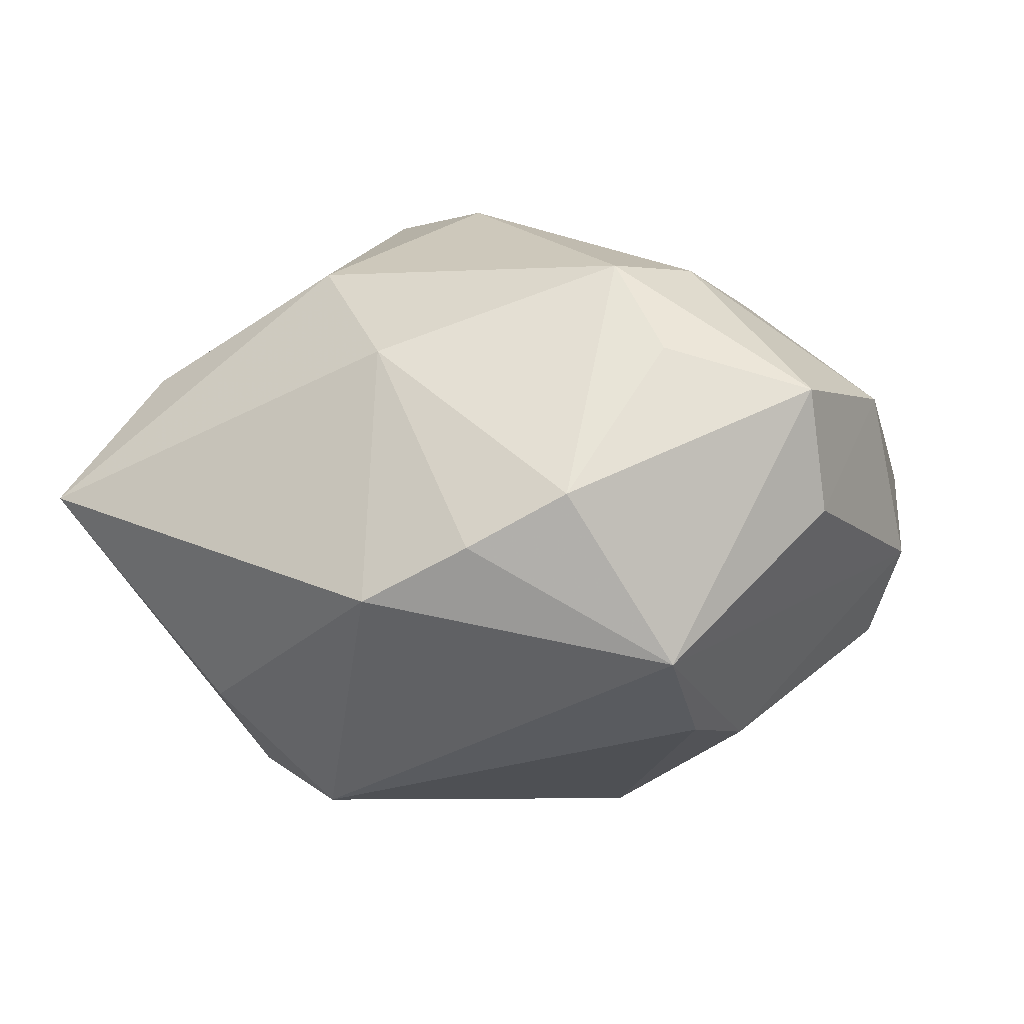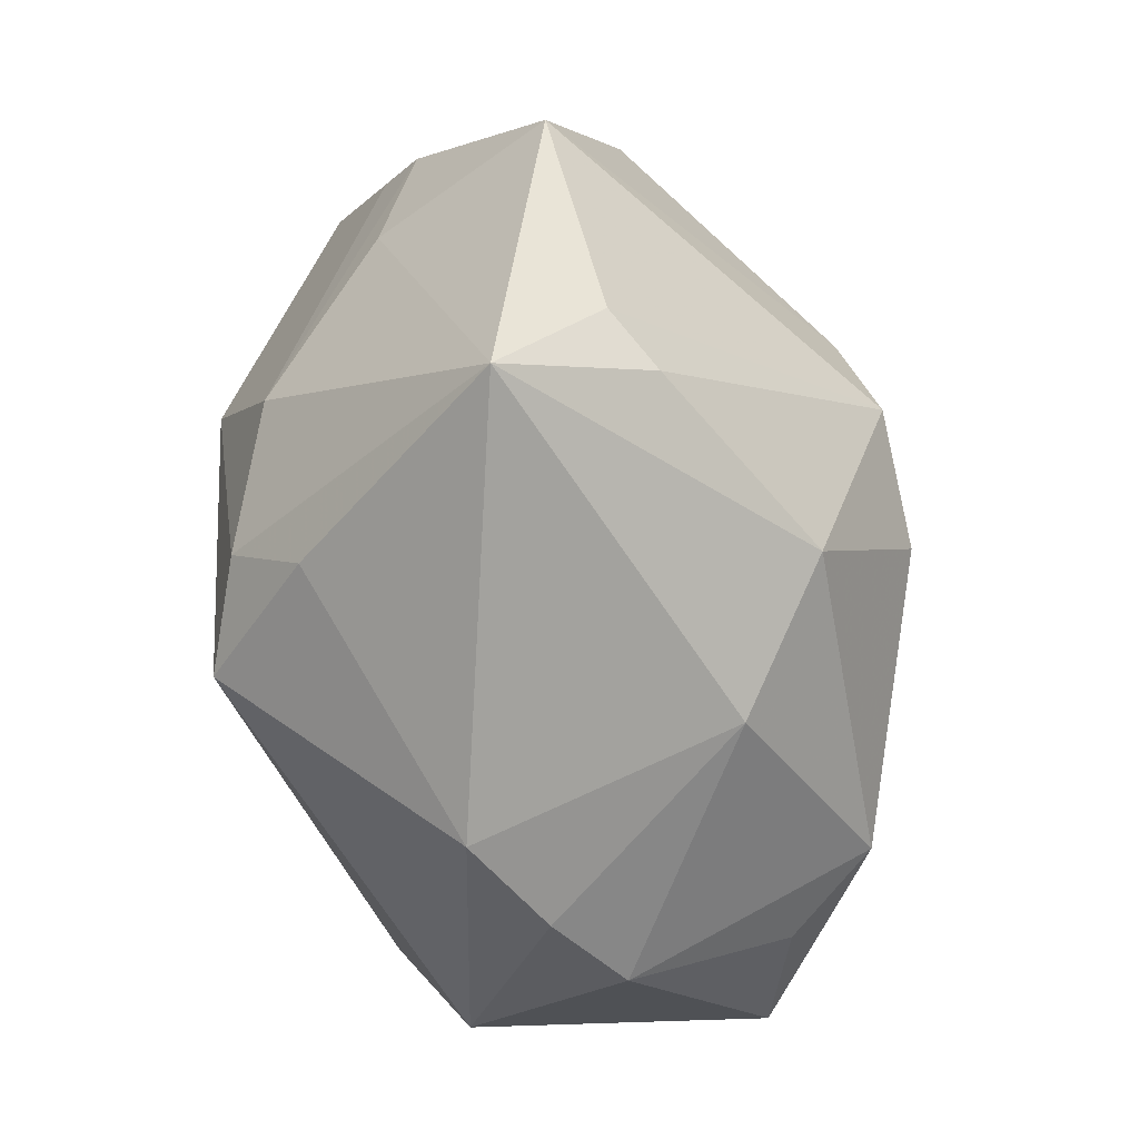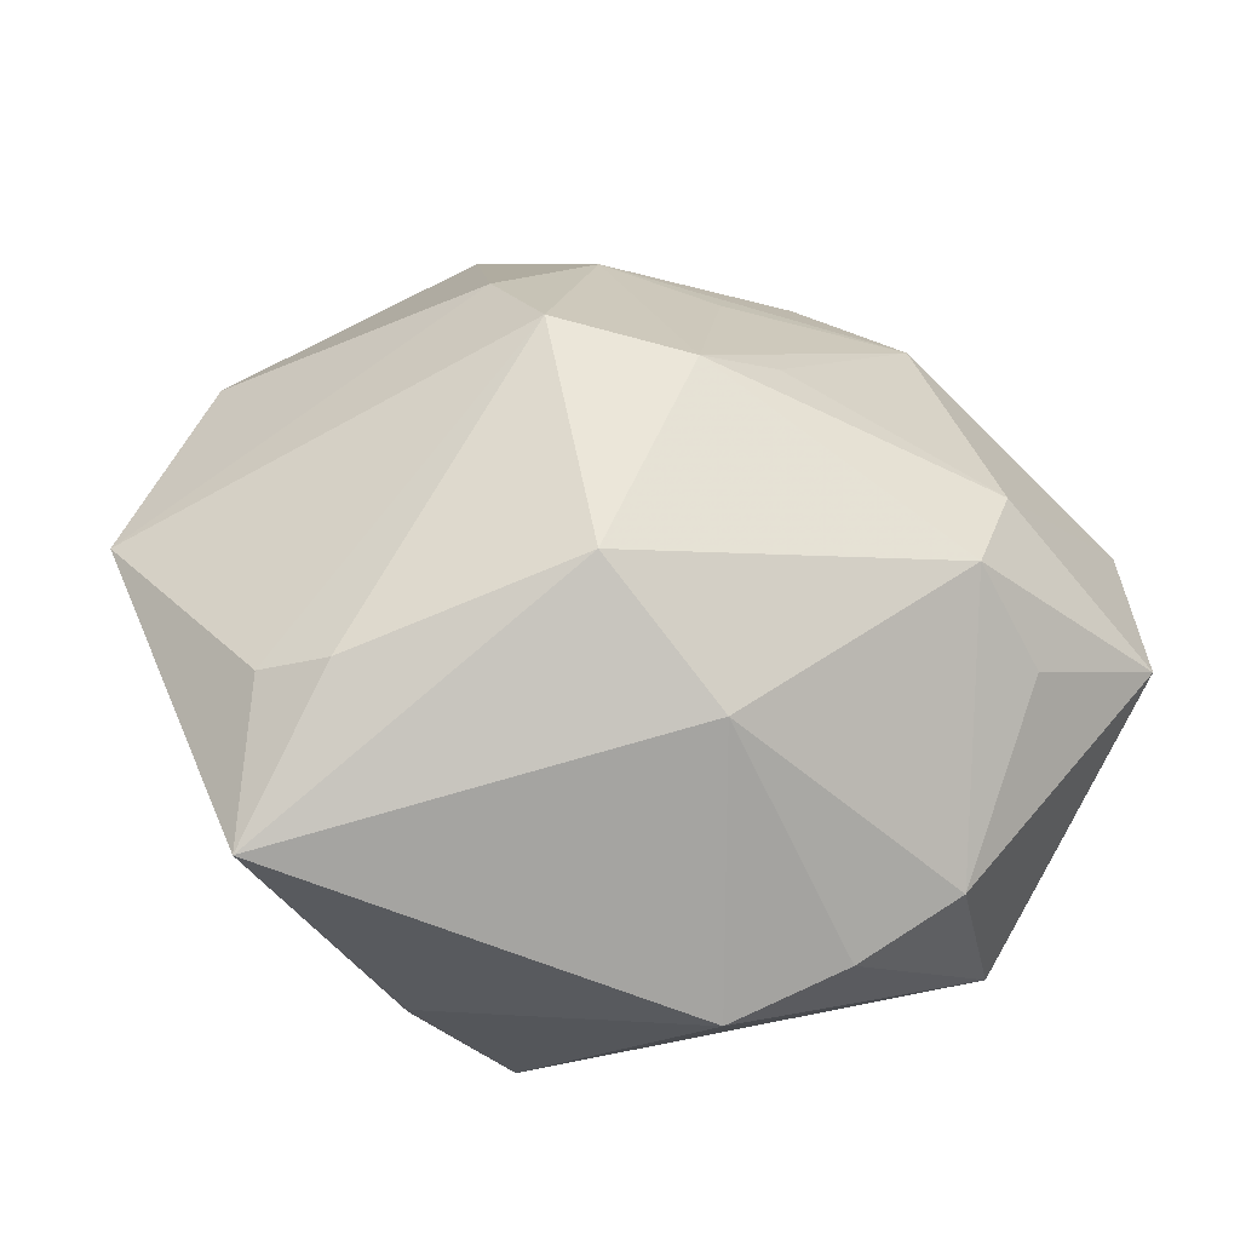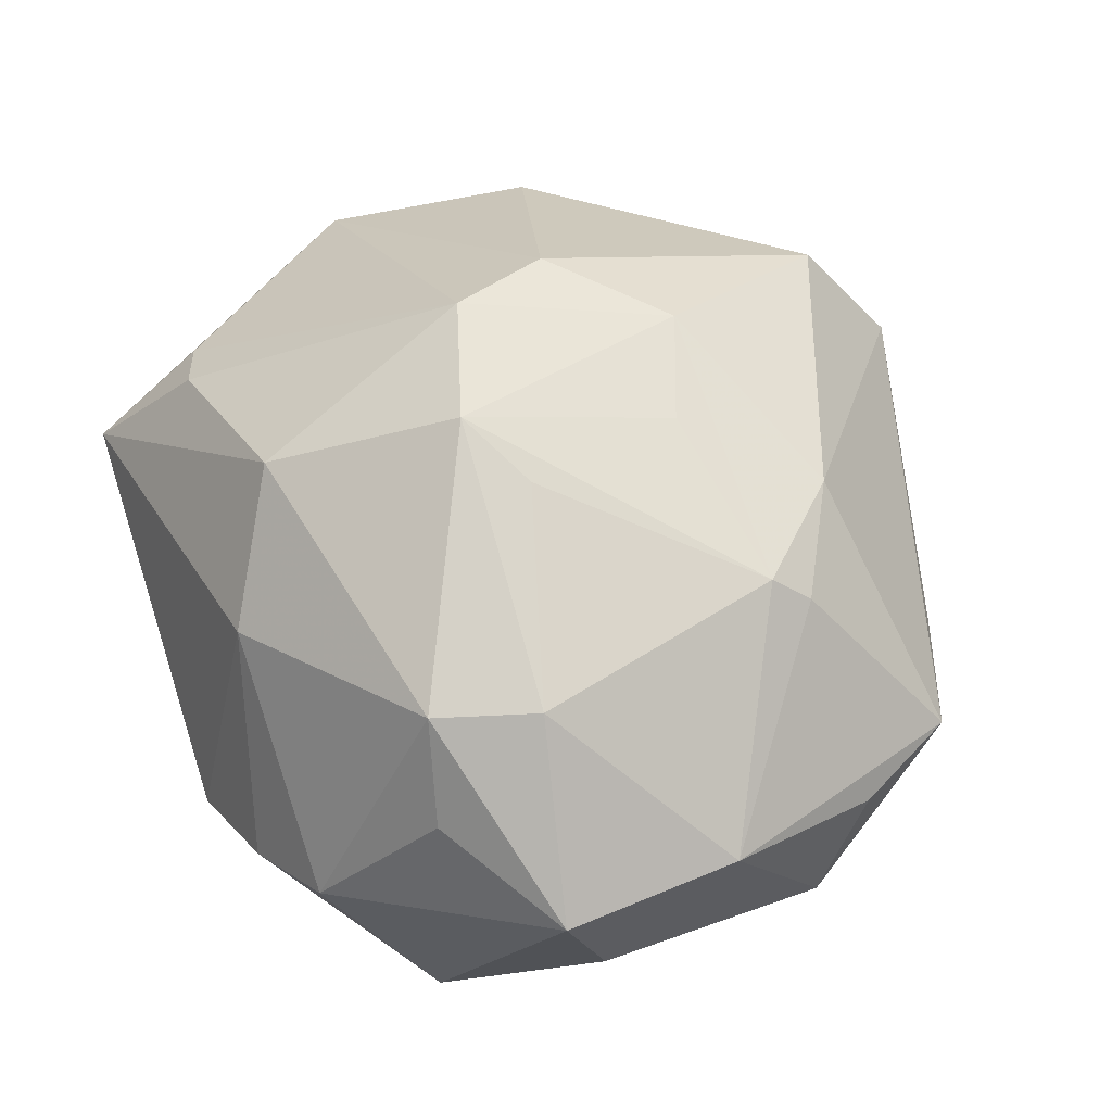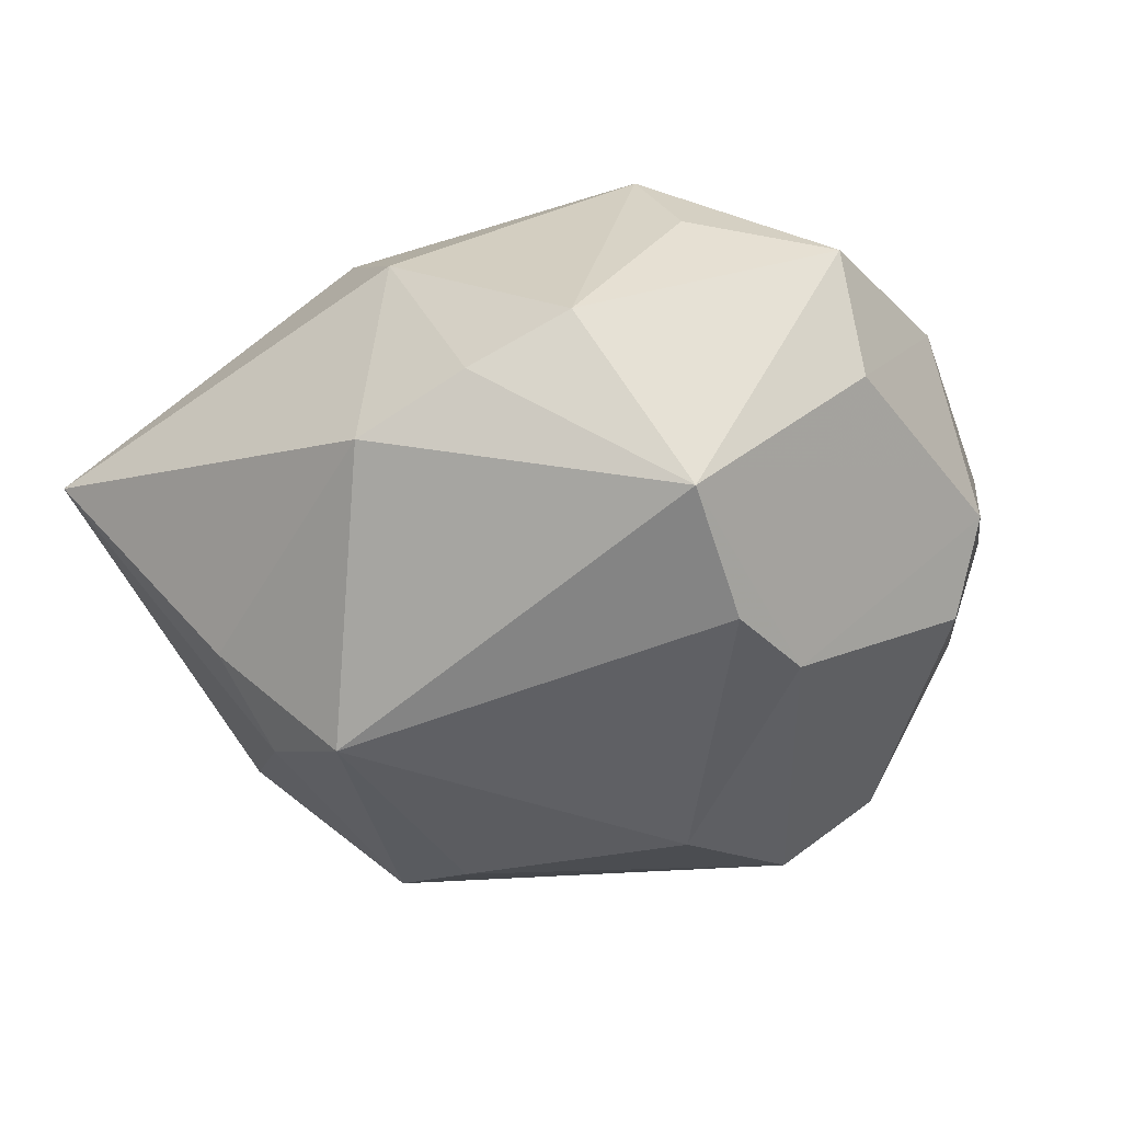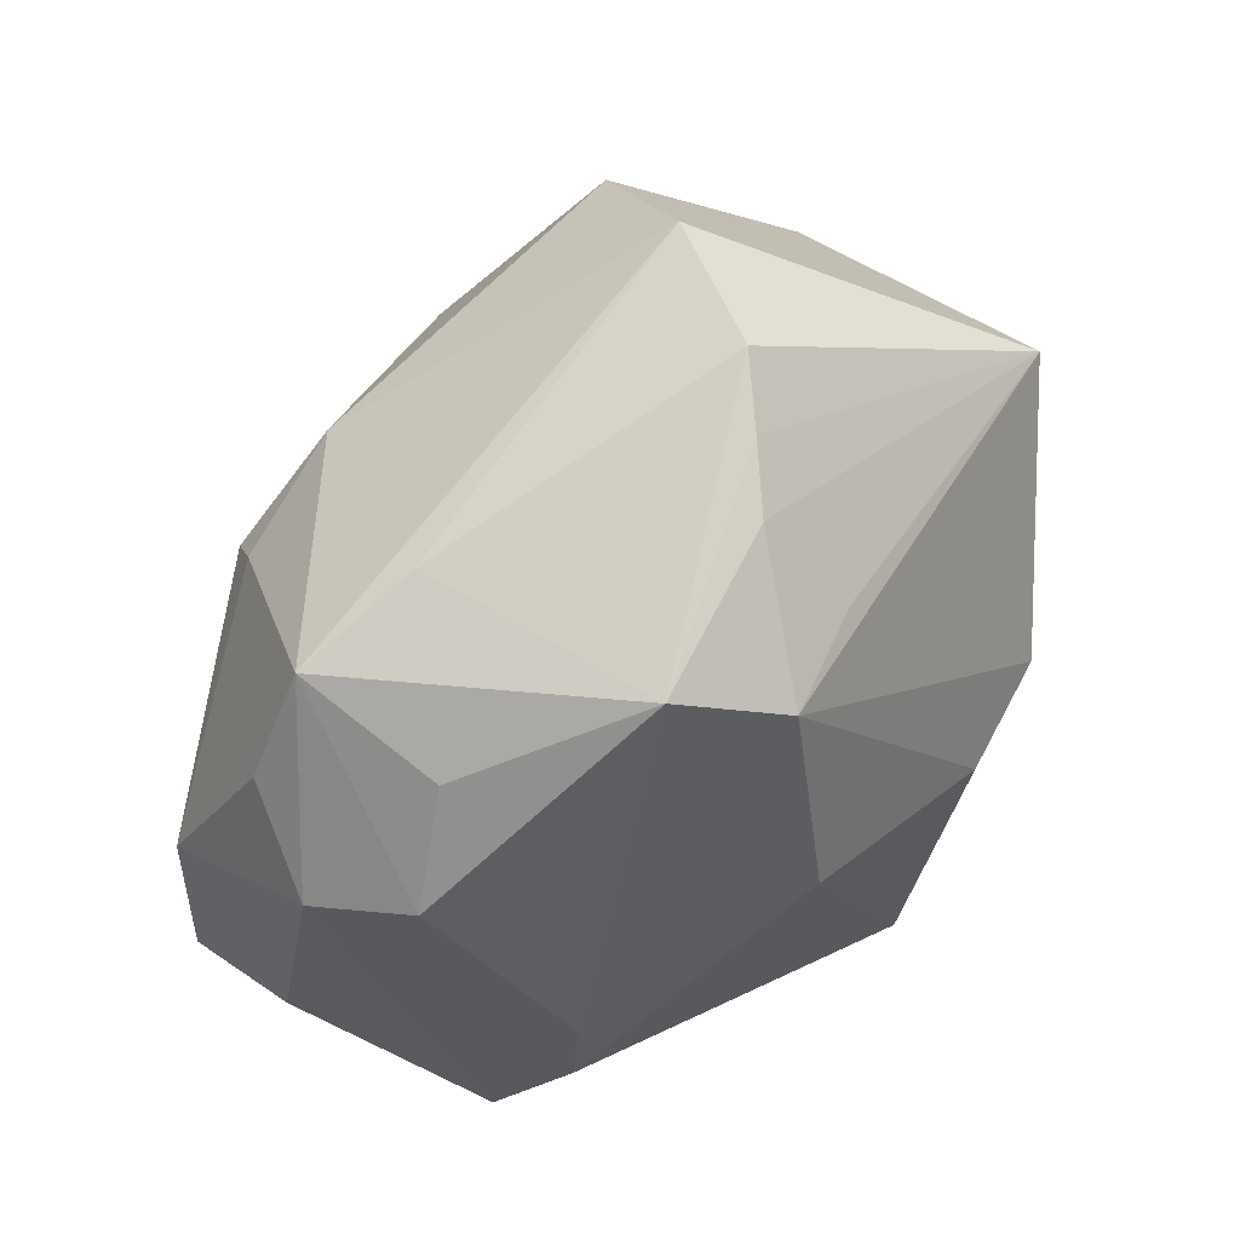
<metadata>
{"format":"obj","ext":"obj","renderer":"f3d","projection":"perspective","resolution":1024,"background":"white","views":[{"elev":-3.6,"azim":33.2,"up":"+Z"},{"elev":-73.3,"azim":-77.3,"up":"+Y"},{"elev":-57.7,"azim":-7.7,"up":"+Y"},{"elev":57.7,"azim":71.0,"up":"+Z"},{"elev":-31.7,"azim":38.7,"up":"+Z"},{"elev":60.5,"azim":134.1,"up":"+Y"}]}
</metadata>
<code>
v 0.04329 -0.008316 -0.0007238
v -0.01126 -0.004523 0.03376
v 0.008993 0.009424 -0.03123
v 0.04146 0.01454 -0.003912
v 0.001544 -0.008296 0.03367
v -0.005524 -0.02609 0.02493
v 0.0279 -0.03229 0.0001276
v -0.008563 0.04299 -0.005073
v -0.006297 0.01595 0.02918
v -0.03099 -0.03939 0.001504
v 0.0238 0.01885 0.02129
v -0.0157 -0.02284 -0.02614
v -0.01584 0.005422 0.03111
v -0.02247 0.003173 -0.02858
v -0.0399 0.01196 -0.008417
v 0.02984 -0.01066 -0.02266
v -0.03558 0.02426 -0.01515
v -0.003007 0.02953 -0.02202
v 0.03799 0.02061 0.004805
v 0.01257 0.02458 0.02274
v 0.03626 0.01721 -0.01227
v 0.01525 0.03377 -0.01906
v 0.03216 -0.02101 0.01505
v -0.01191 0.0008389 -0.03142
v -0.01685 0.03514 0.01856
v -0.03842 0.01088 0.01472
v 0.02049 0.03479 0.002901
v 0.0257 -0.01953 0.02398
v -0.005631 -0.02482 -0.03019
v -0.02682 -0.01395 -0.02119
v -0.04232 0.004011 0.006433
v -3.62e-06 0.03788 -0.01495
v -0.0158 -0.03094 -0.01915
v -0.04522 -0.008631 0.009002
v 0.007037 0.02923 -0.02564
v 0.004686 0.01206 0.02846
v 0.03387 -0.02253 -0.01612
v 0.01934 -0.03666 -0.004982
v 0.02889 -0.009521 0.02453
v -0.0311 -0.02806 0.01131
v 0.008808 -0.003872 0.03098
v -0.01336 0.04337 0.006921
v 0.02999 0.02664 -0.008835
v 0.03229 0.03087 0.004606
v 0.009295 -0.03981 -0.01002
v -0.004132 0.04045 -0.01023
v -0.04226 0.007729 -0.004484
v 0.0296 -0.0006612 -0.02315
v -0.02521 -0.02978 0.01456
v -0.03742 -0.003936 -0.008695
v 0.044 -0.01253 0.01098
v 0.04287 0.004804 0.01167
v 0.006036 -0.03294 0.01525
v 0.02239 0.01523 0.0245
f 7 37 51
f 16 37 29
f 29 37 45
f 20 9 54
f 17 26 42
f 54 9 36
f 42 26 25
f 25 20 42
f 9 20 25
f 1 37 4
f 1 51 37
f 3 16 29
f 4 37 48
f 37 16 48
f 16 3 48
f 35 22 48
f 48 3 35
f 29 45 33
f 33 45 10
f 33 12 29
f 10 12 33
f 38 37 7
f 38 45 37
f 34 10 40
f 10 49 40
f 2 34 40
f 40 49 2
f 42 27 8
f 27 22 8
f 8 17 42
f 4 19 52
f 52 1 4
f 51 1 52
f 44 27 42
f 42 20 44
f 44 22 27
f 43 22 44
f 44 19 4
f 44 52 19
f 26 17 47
f 2 9 13
f 9 25 13
f 13 25 26
f 13 34 2
f 13 26 34
f 7 51 23
f 23 28 7
f 51 28 23
f 5 9 2
f 5 36 9
f 54 36 5
f 5 41 54
f 14 17 35
f 29 12 14
f 21 22 43
f 21 48 22
f 4 48 21
f 21 44 4
f 43 44 21
f 10 45 53
f 45 38 53
f 7 28 53
f 53 38 7
f 32 22 35
f 39 28 51
f 51 52 39
f 39 52 54
f 54 41 39
f 41 5 39
f 39 5 28
f 11 20 54
f 11 44 20
f 54 52 11
f 52 44 11
f 34 26 31
f 31 47 34
f 26 47 31
f 35 3 24
f 24 14 35
f 24 3 29
f 29 14 24
f 50 10 34
f 34 47 50
f 30 50 47
f 30 14 12
f 30 12 10
f 10 50 30
f 6 49 10
f 10 53 6
f 2 49 6
f 6 5 2
f 28 5 6
f 6 53 28
f 46 8 22
f 22 32 46
f 17 8 46
f 46 32 17
f 35 17 18
f 18 32 35
f 17 32 18
f 17 14 15
f 14 30 15
f 15 47 17
f 15 30 47

</code>
